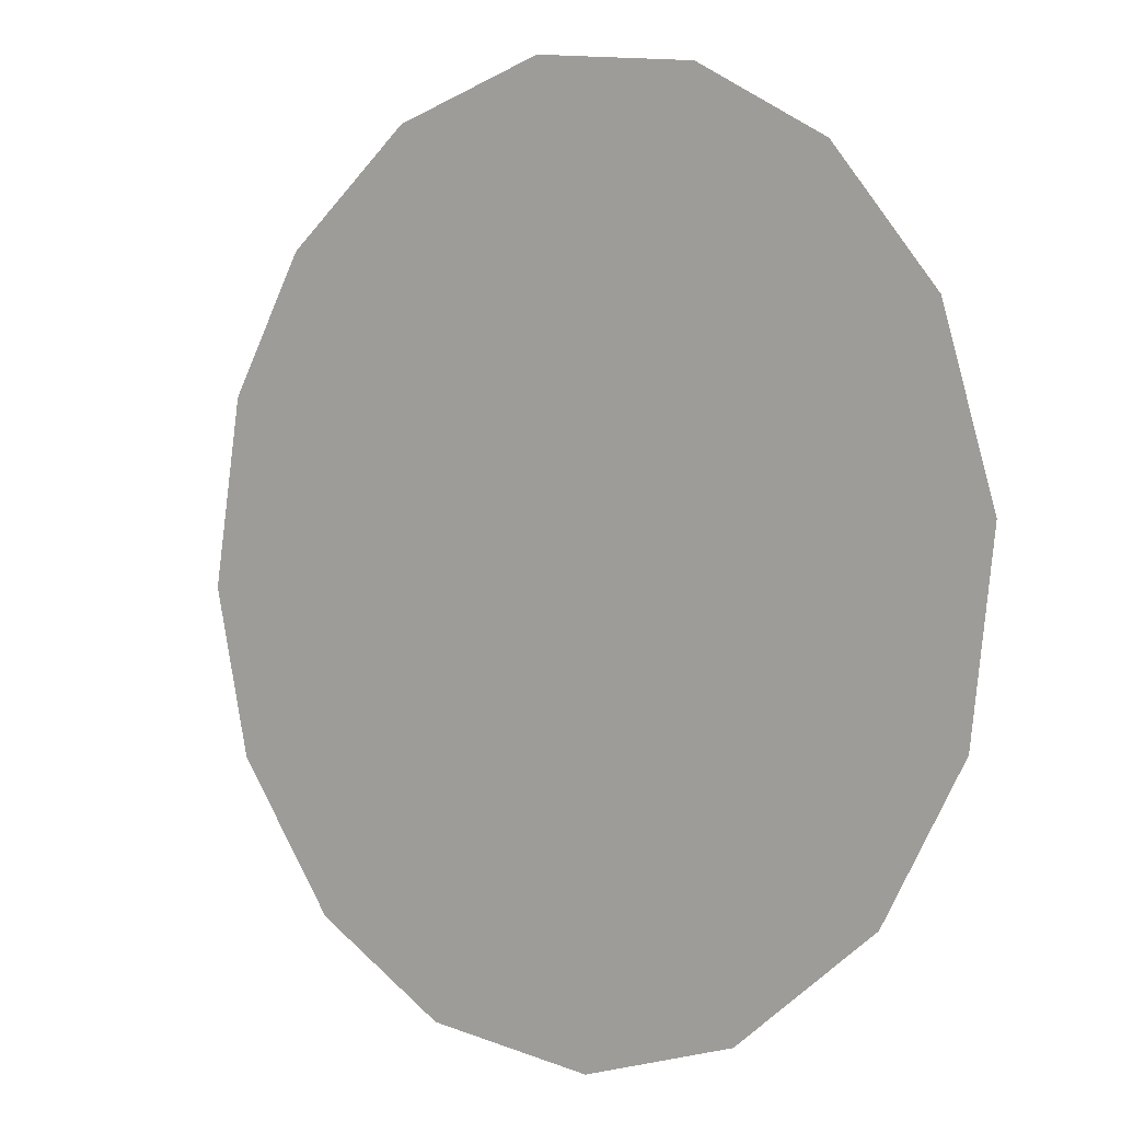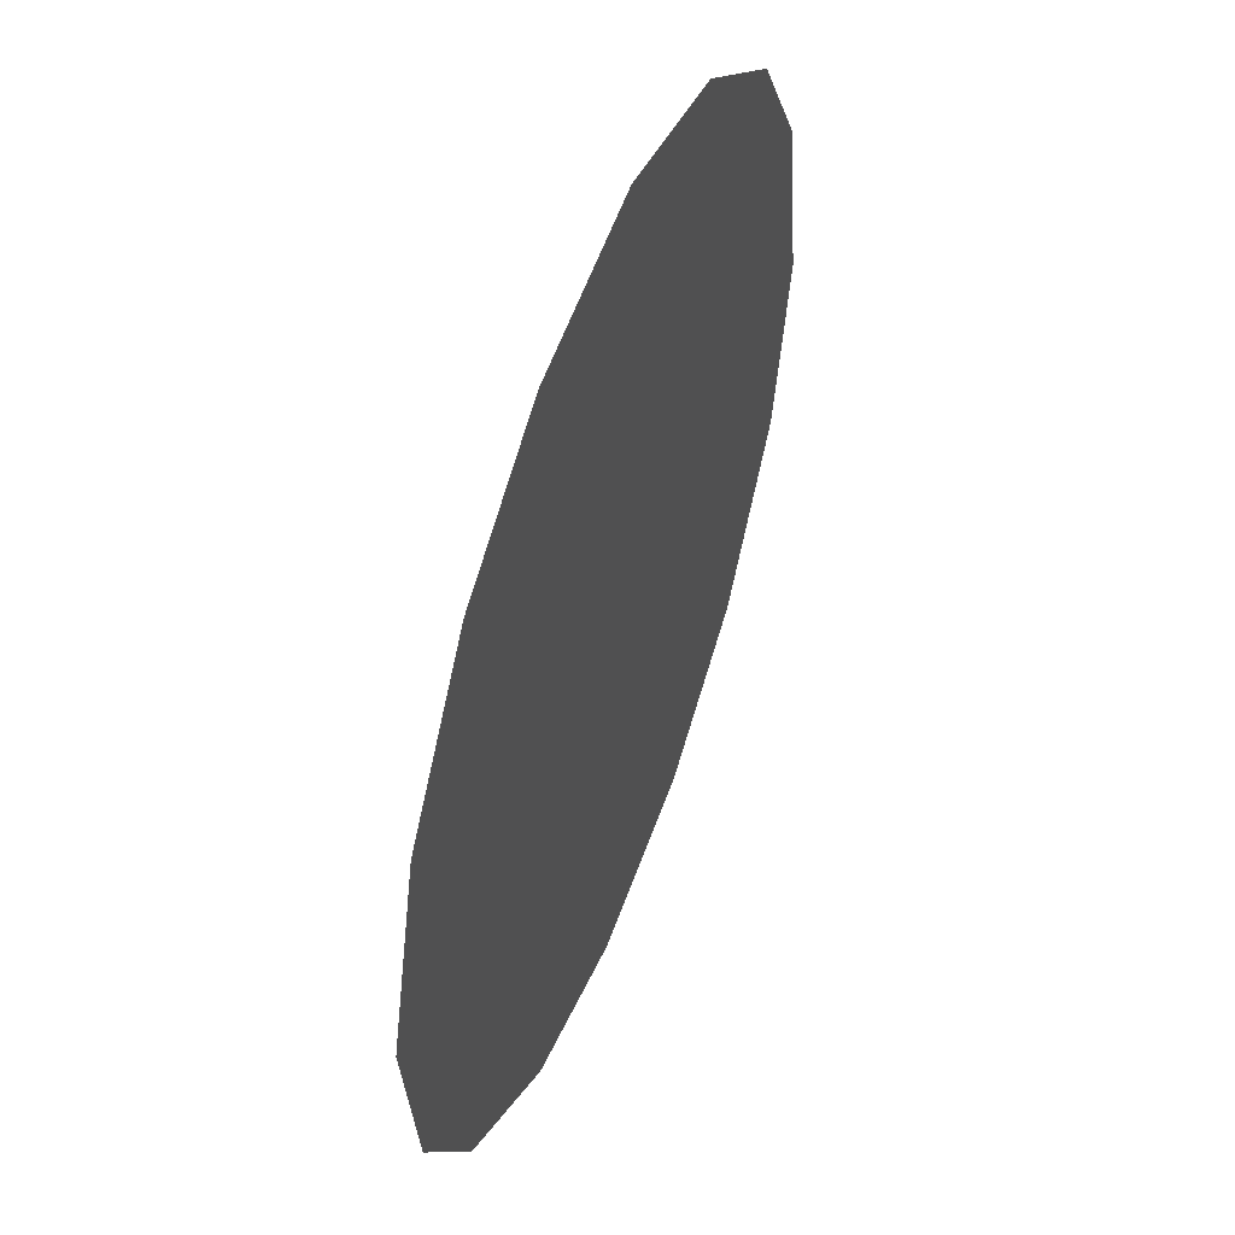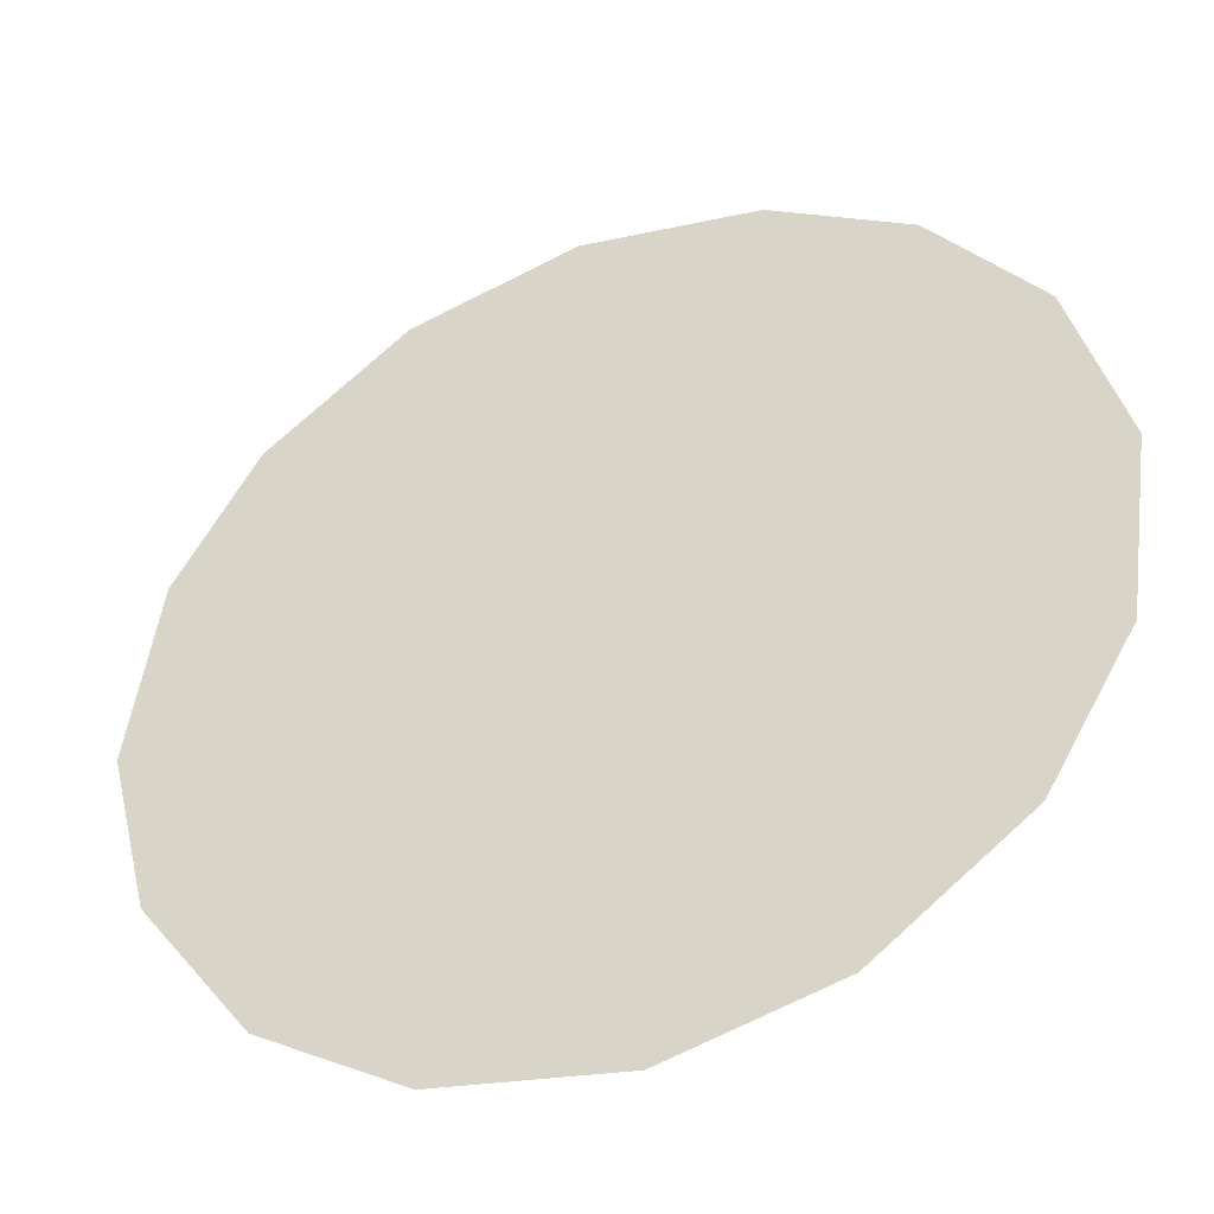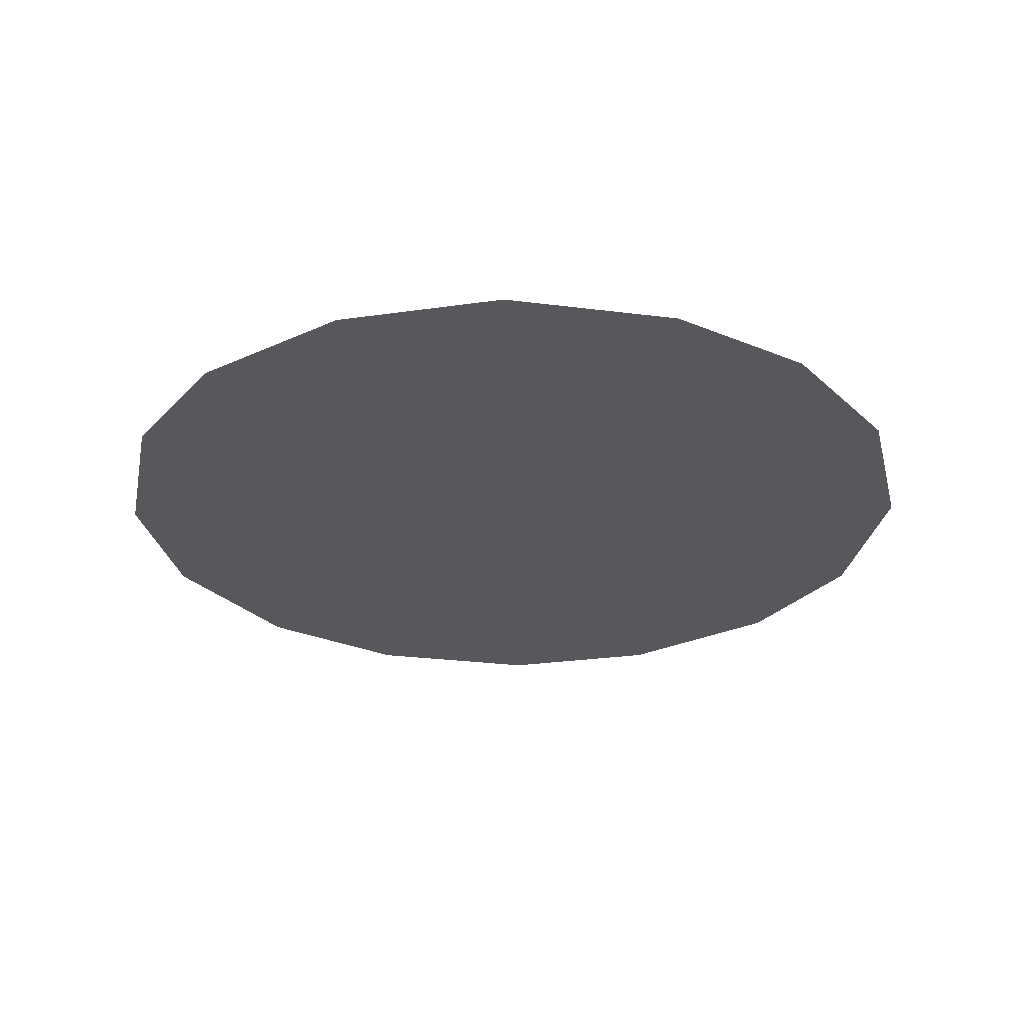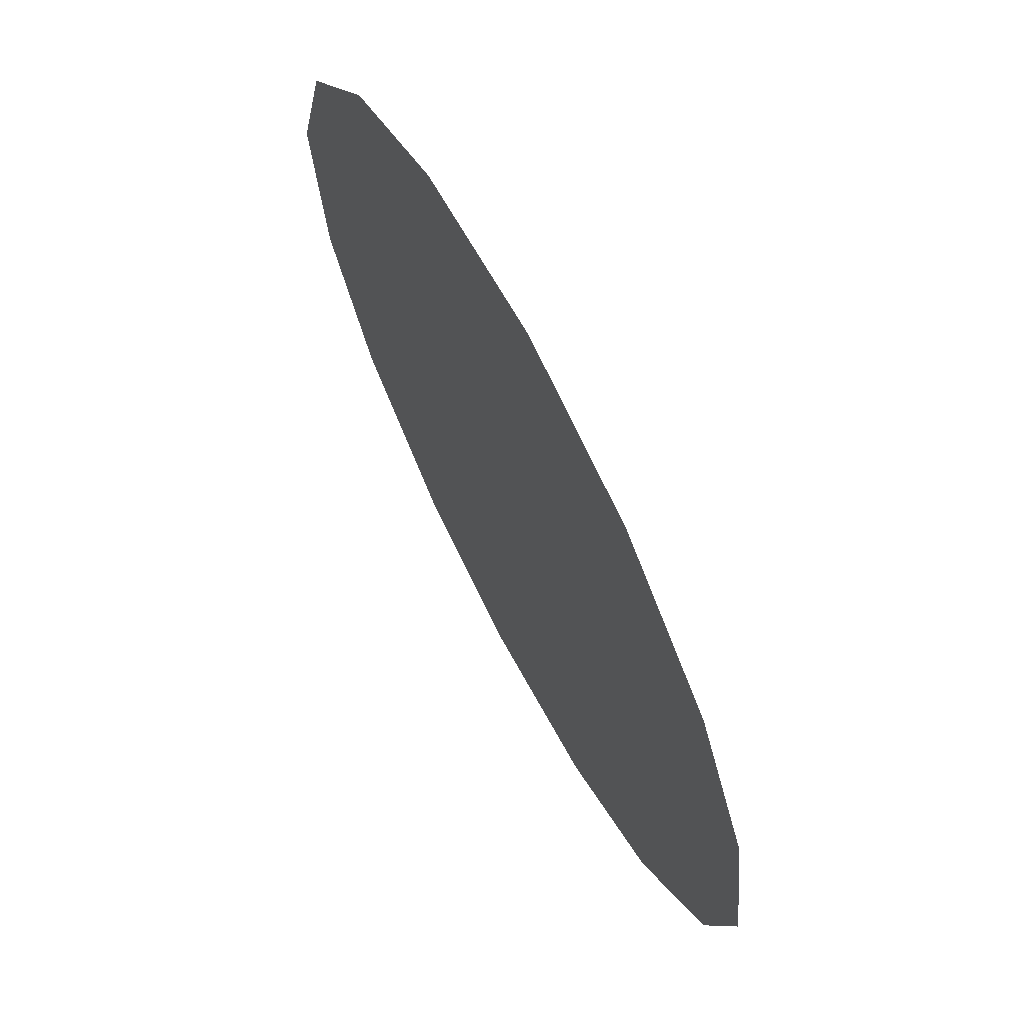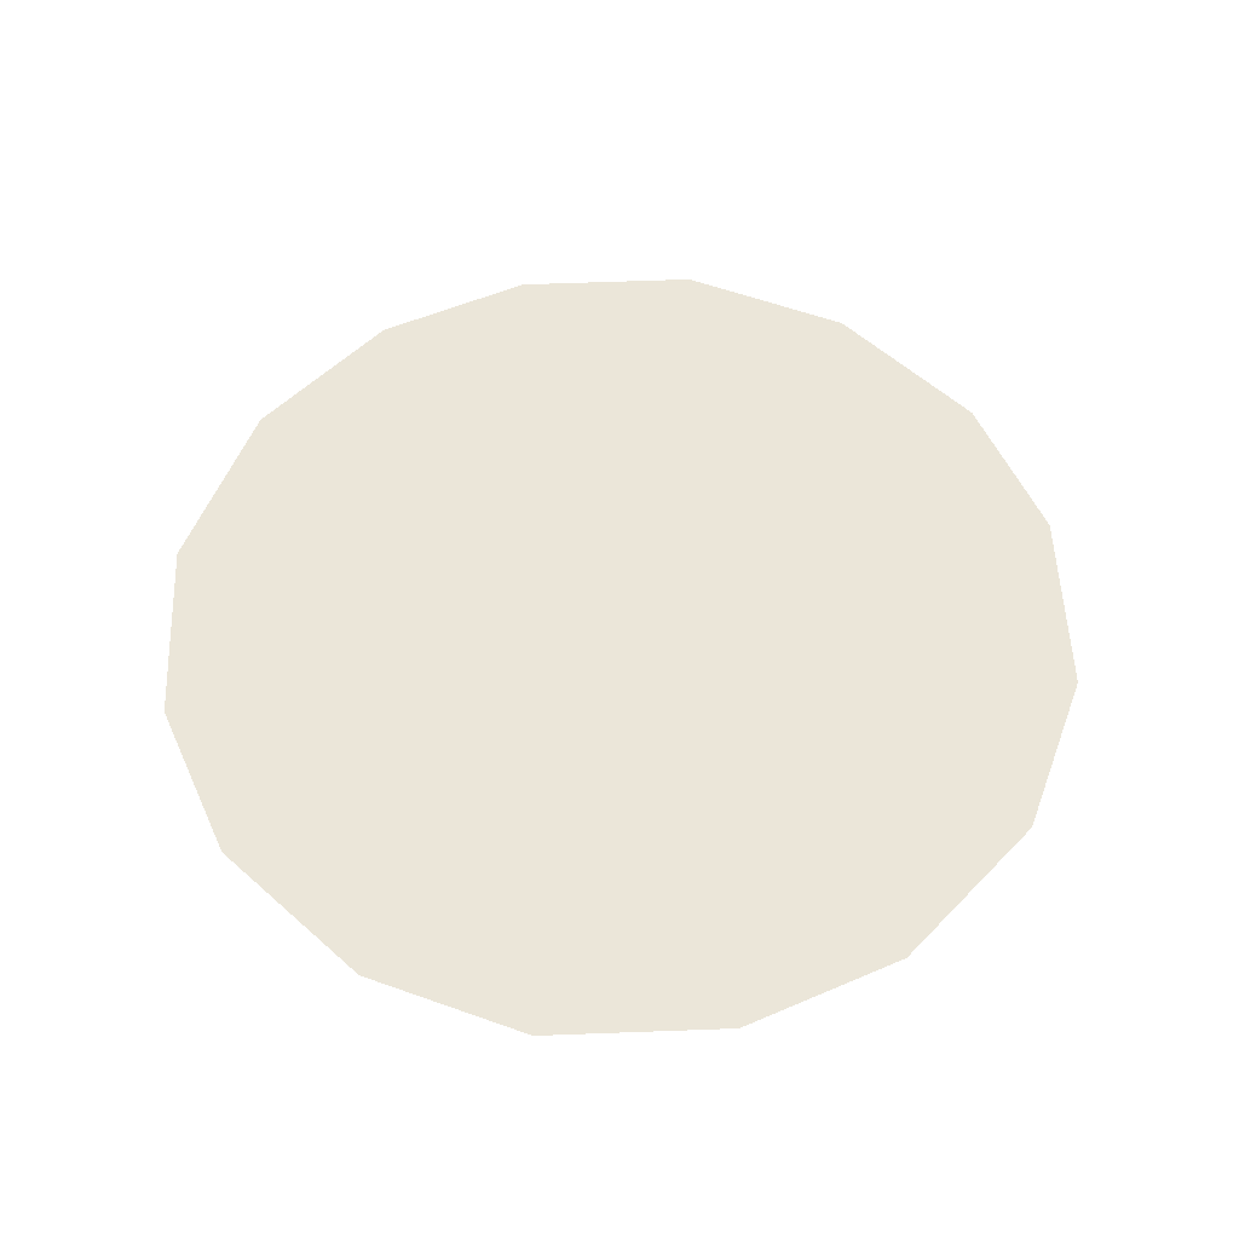
<metadata>
{"format":"obj","ext":"obj","renderer":"f3d","projection":"perspective","resolution":1024,"background":"white","views":[{"elev":-0.1,"azim":-138.9,"up":"+Y"},{"elev":51.7,"azim":-69.6,"up":"+Y"},{"elev":-41.4,"azim":-158.0,"up":"+Y"},{"elev":-28.1,"azim":177.5,"up":"+Z"},{"elev":68.5,"azim":62.5,"up":"+Y"},{"elev":56.1,"azim":6.1,"up":"+Z"}]}
</metadata>
<code>
v 0.5401 1.252 0.01
v 0.5413 1.256 0.01
v 0.5437 1.259 0.01
v 0.5468 1.261 0.01
v 0.5507 1.262 0.01
v 0.5545 1.261 0.01
v 0.5576 1.258 0.01
v 0.5595 1.255 0.01
v 0.5601 1.251 0.01
v 0.5592 1.247 0.01
v 0.5567 1.244 0.01
v 0.5535 1.242 0.01
v 0.5495 1.242 0.01
v 0.5459 1.243 0.01
v 0.5426 1.245 0.01
v 0.5407 1.248 0.01
v 0.5484 1.255 0.01
v 0.5467 1.258 0.01
v 0.554 1.254 0.01
v 0.5446 1.254 0.01
v 0.5505 1.258 0.01
v 0.5565 1.256 0.01
v 0.5537 1.257 0.01
v 0.5568 1.252 0.01
v 0.5522 1.248 0.01
v 0.5539 1.251 0.01
v 0.5509 1.252 0.01
v 0.5557 1.248 0.01
v 0.5514 1.255 0.01
v 0.5467 1.25 0.01
v 0.5576 1.25 0.01
v 0.5536 1.245 0.01
v 0.55 1.245 0.01
v 0.5491 1.248 0.01
v 0.5458 1.247 0.01
v 0.5438 1.249 0.01
v 0.5466 1.253 0.01
v 0.544 1.252 0.01
v 0.5475 1.245 0.01
f 34 35 39
f 19 26 24
f 13 12 33
f 7 23 22
f 6 21 23
f 27 30 34
f 18 20 17
f 35 36 15
f 20 3 2
f 18 3 20
f 18 4 3
f 31 28 10
f 32 11 28
f 9 24 31
f 26 28 31
f 23 7 6
f 9 8 24
f 29 17 27
f 19 22 23
f 22 8 7
f 27 17 37
f 4 18 21
f 2 1 20
f 21 6 5
f 5 4 21
f 22 24 8
f 1 16 36
f 29 23 21
f 22 19 24
f 18 17 21
f 26 19 27
f 32 33 12
f 19 29 27
f 26 25 28
f 37 17 20
f 25 26 27
f 32 28 25
f 11 10 28
f 23 29 19
f 17 29 21
f 36 30 38
f 39 35 14
f 9 31 10
f 26 31 24
f 32 25 33
f 11 32 12
f 34 33 25
f 13 33 39
f 27 34 25
f 34 30 35
f 36 35 30
f 14 35 15
f 37 38 30
f 15 36 16
f 37 20 38
f 27 37 30
f 20 1 38
f 1 36 38
f 13 39 14
f 34 39 33

</code>
